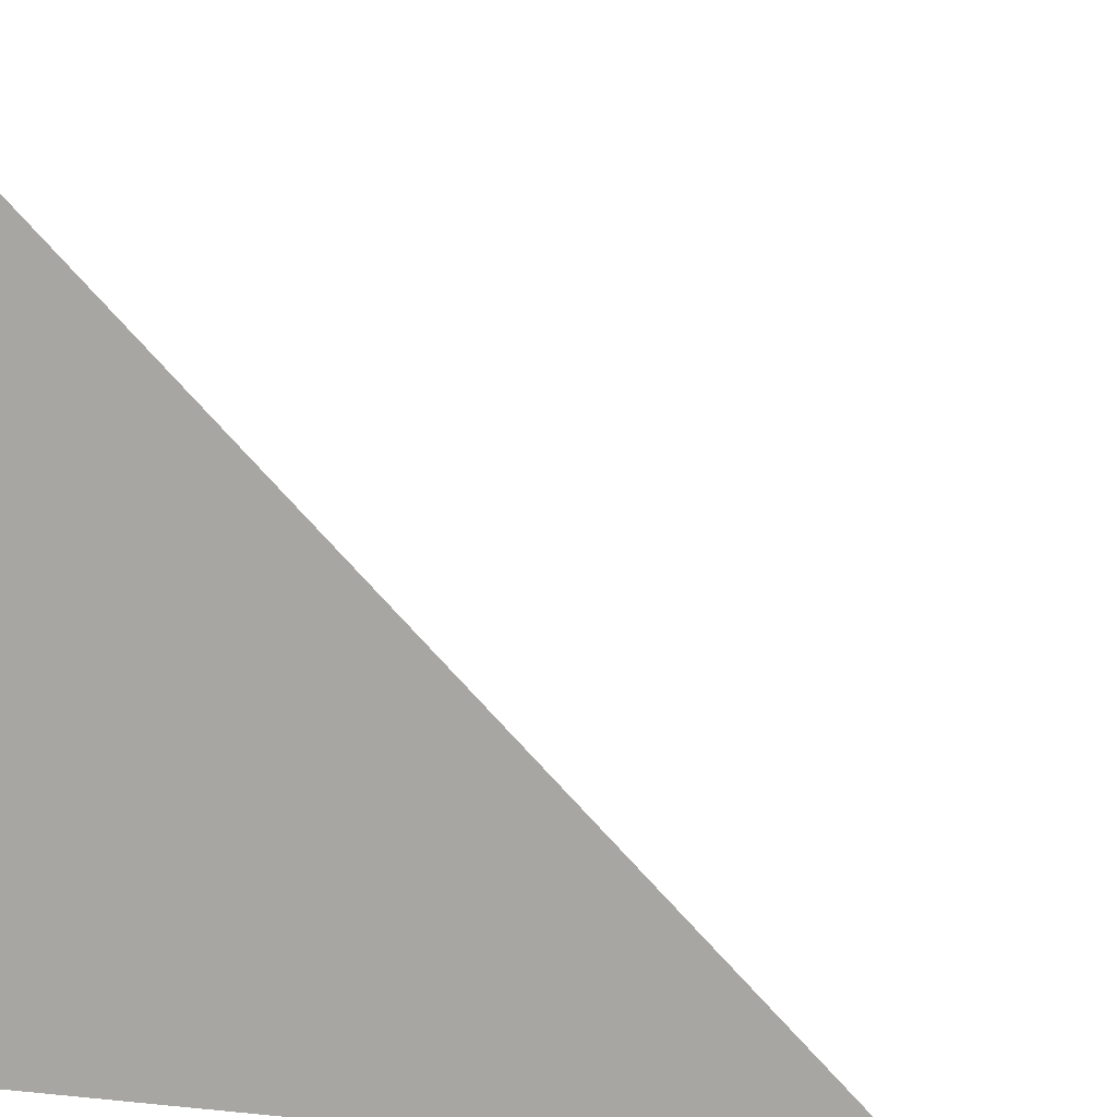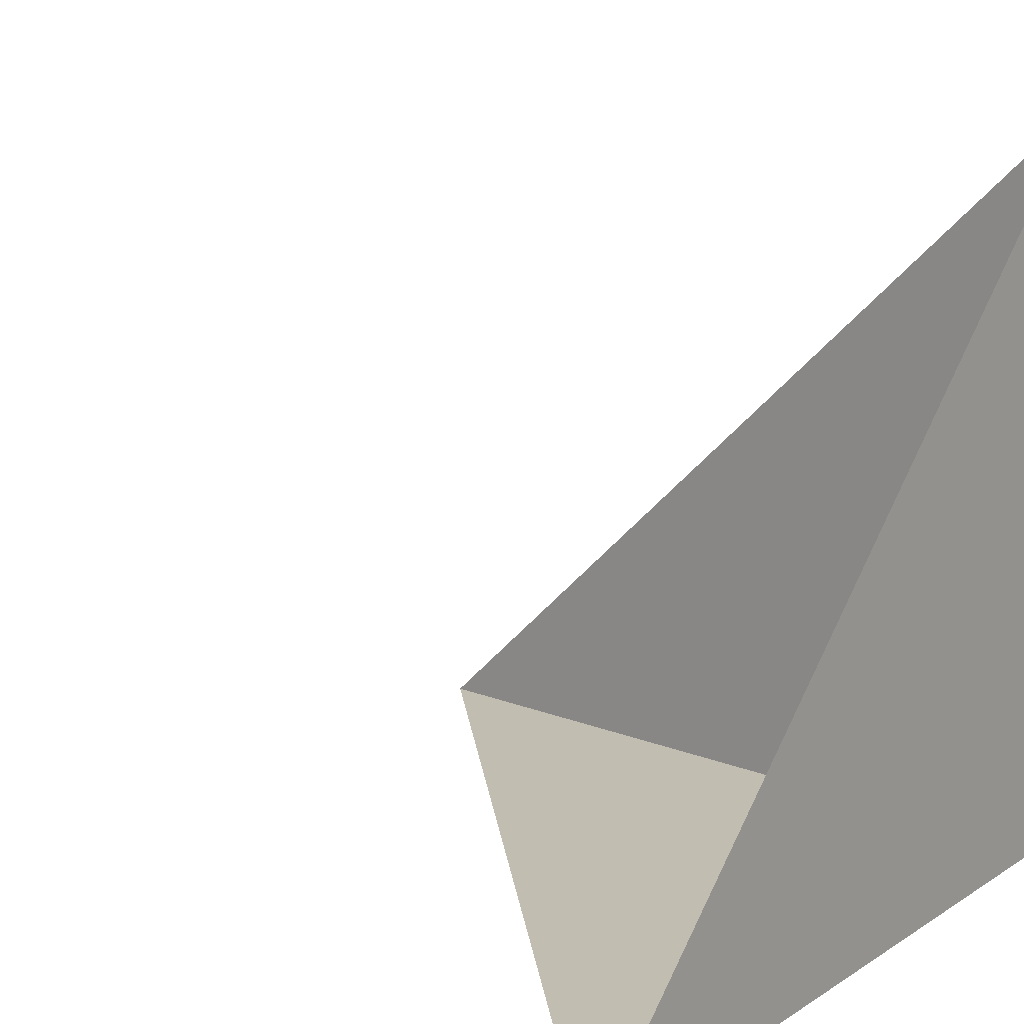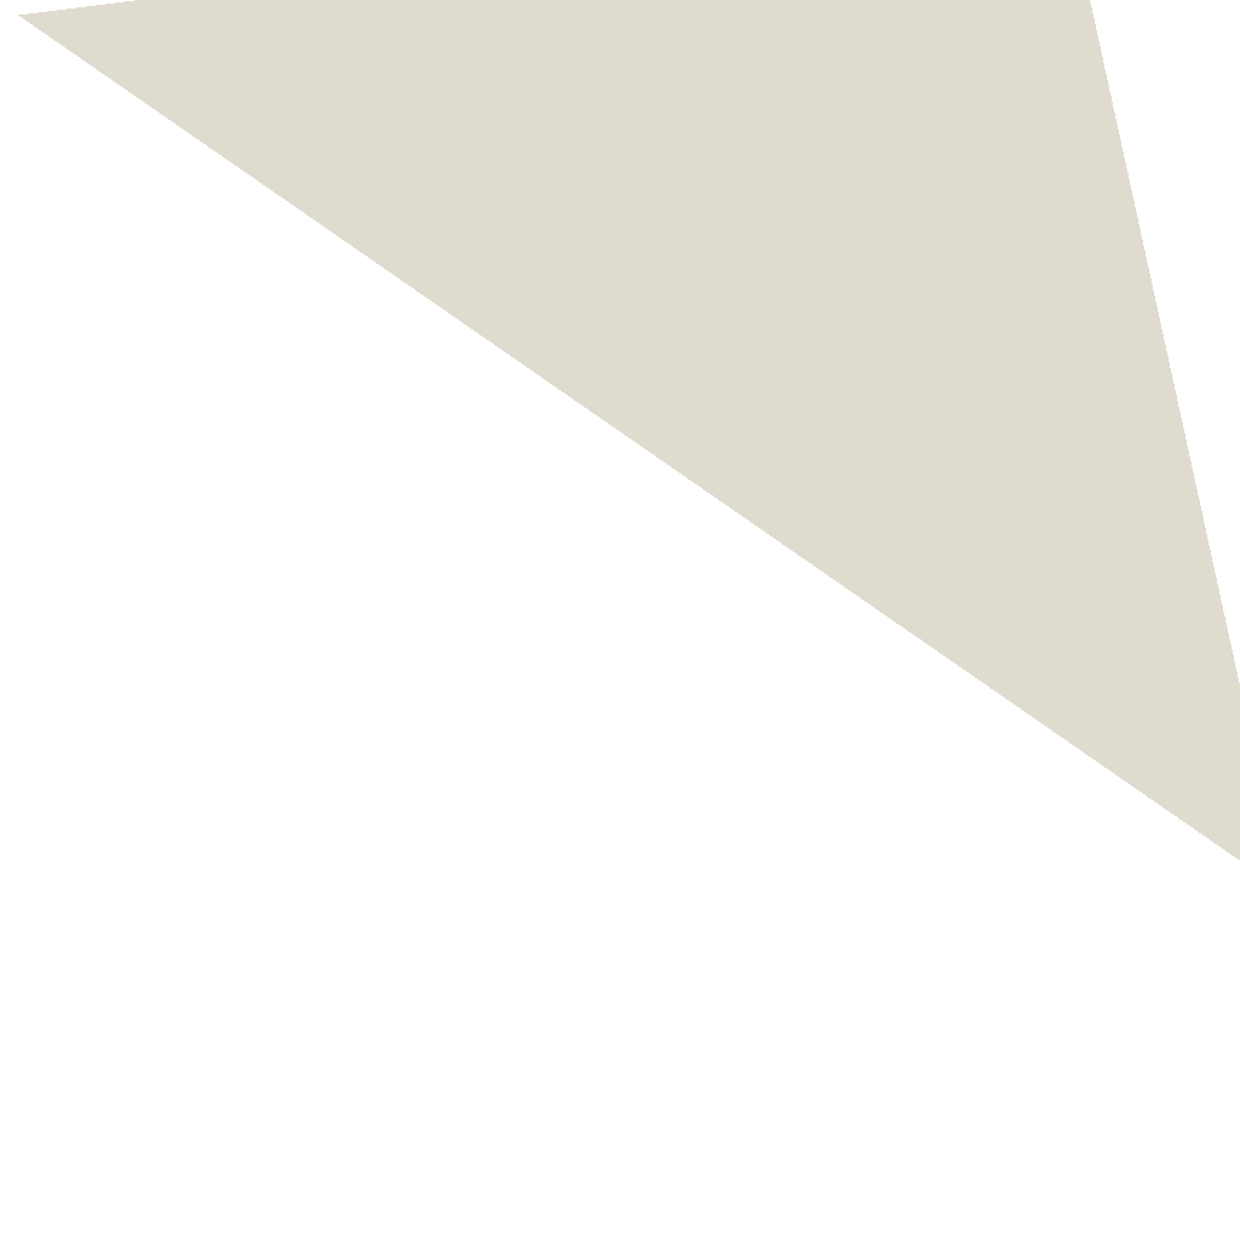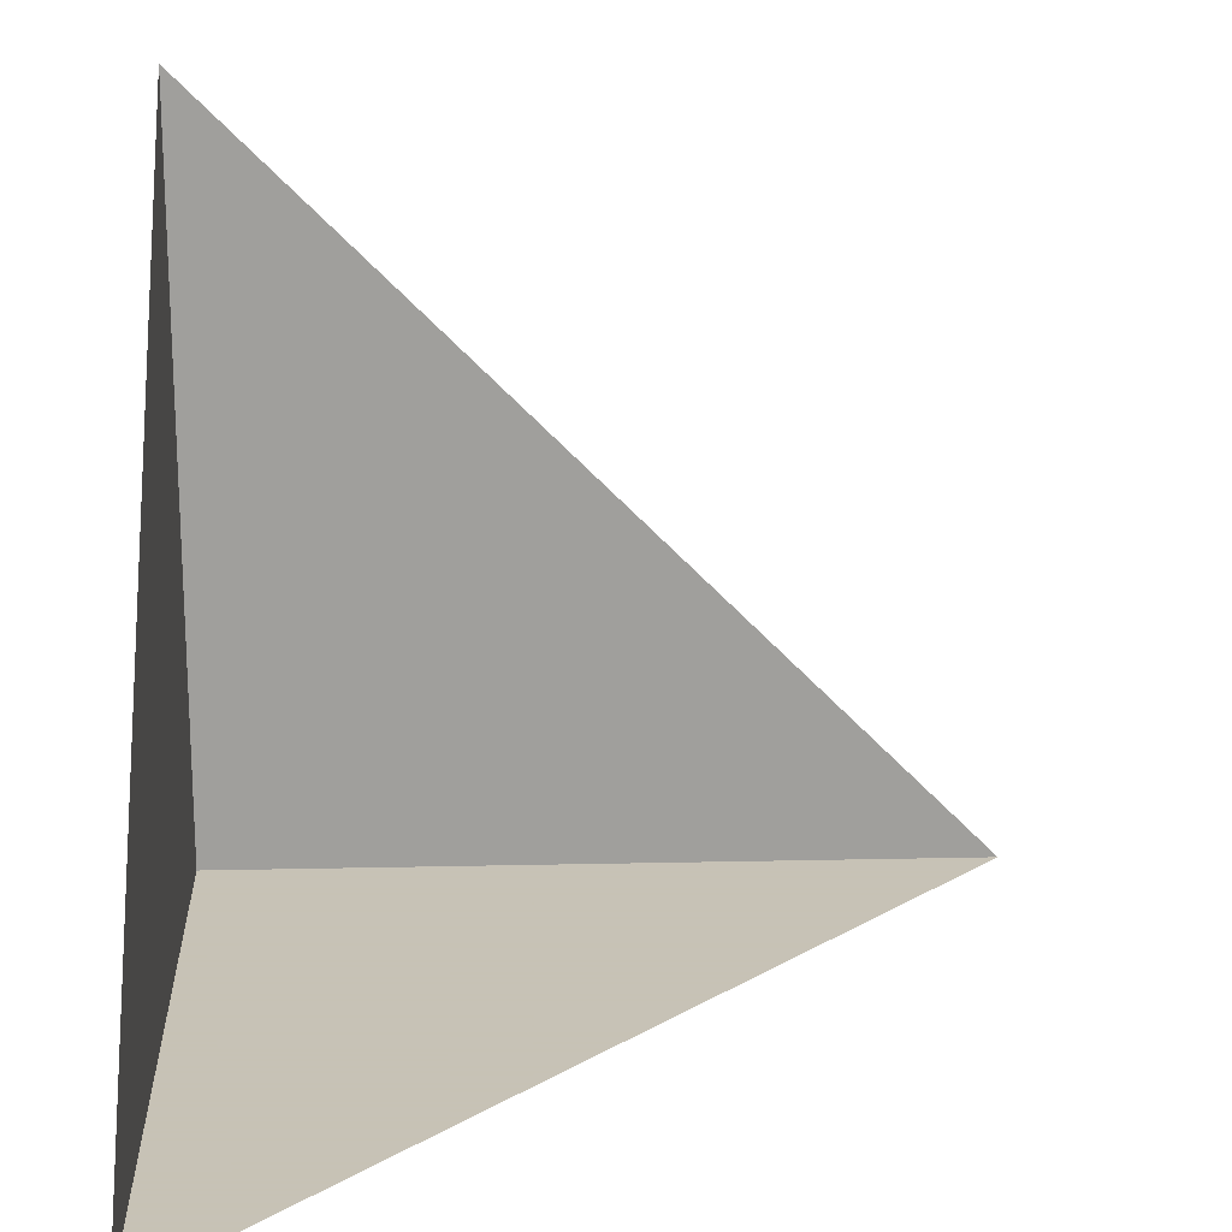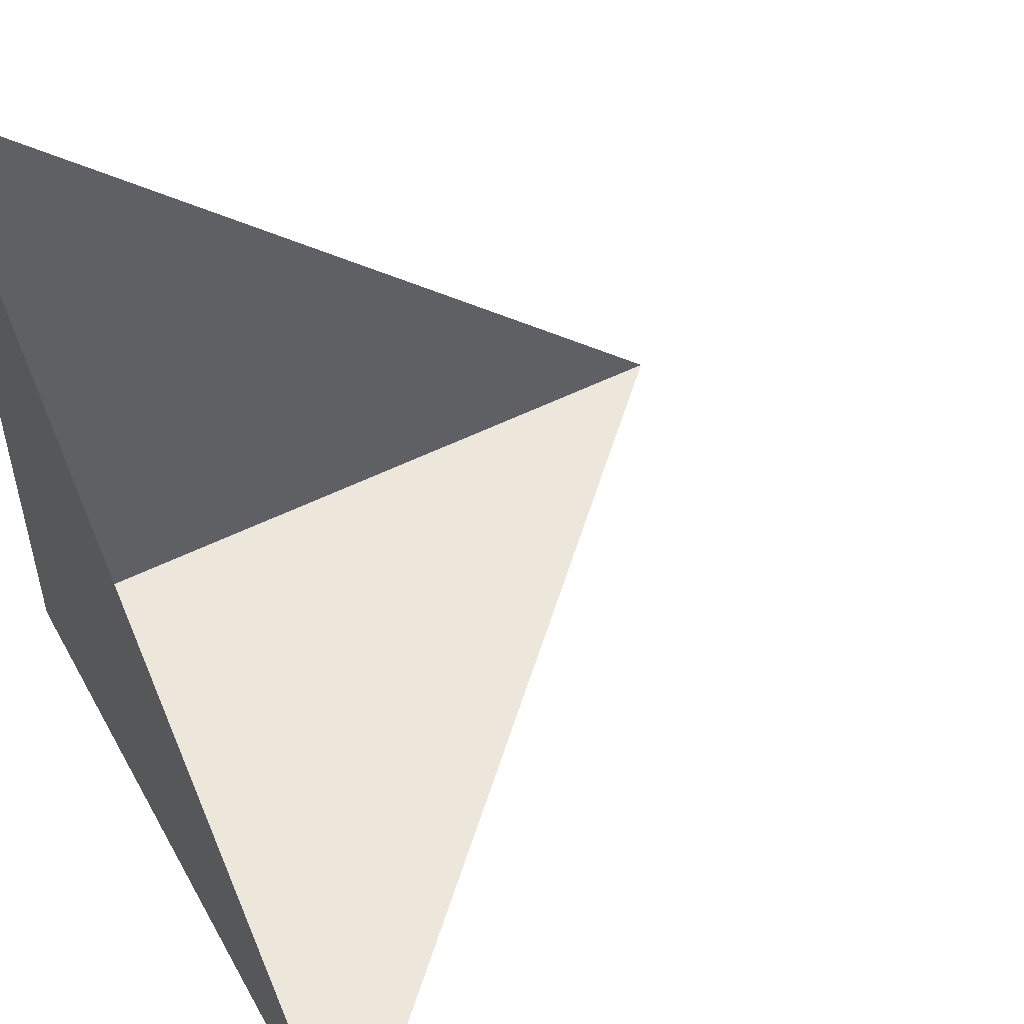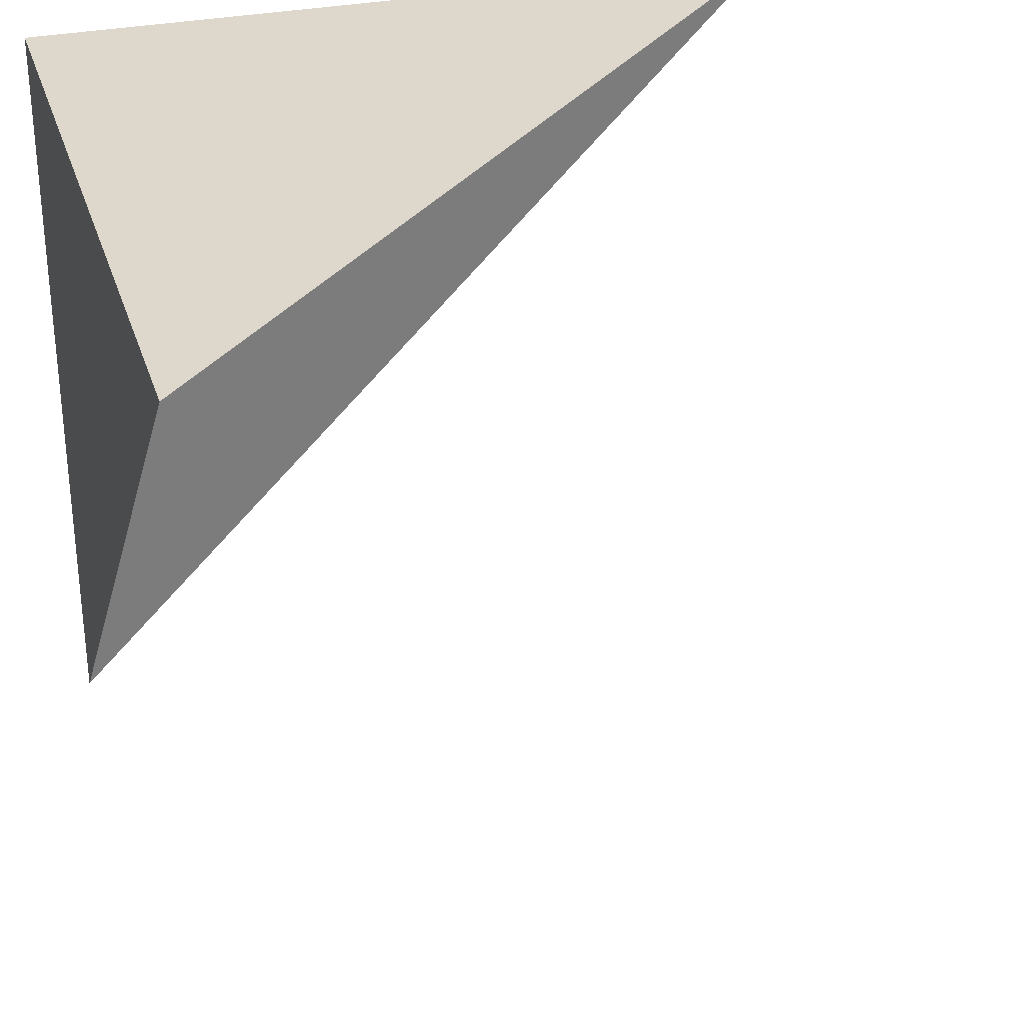
<metadata>
{"format":"obj","ext":"obj","renderer":"f3d","projection":"perspective","resolution":1024,"background":"white","views":[{"elev":11.9,"azim":-166.5,"up":"+Z"},{"elev":16.7,"azim":38.4,"up":"+Z"},{"elev":70.3,"azim":-8.1,"up":"+Y"},{"elev":19.1,"azim":-92.4,"up":"+Z"},{"elev":52.3,"azim":-118.4,"up":"+Z"},{"elev":31.2,"azim":-106.3,"up":"+Y"}]}
</metadata>
<code>
o sliced1inv
v 0 0 0
v -1 0 0
v 0 -1 0
v 0 0 1
f 1 4 3
f 1 3 2
f 2 4 1

</code>
